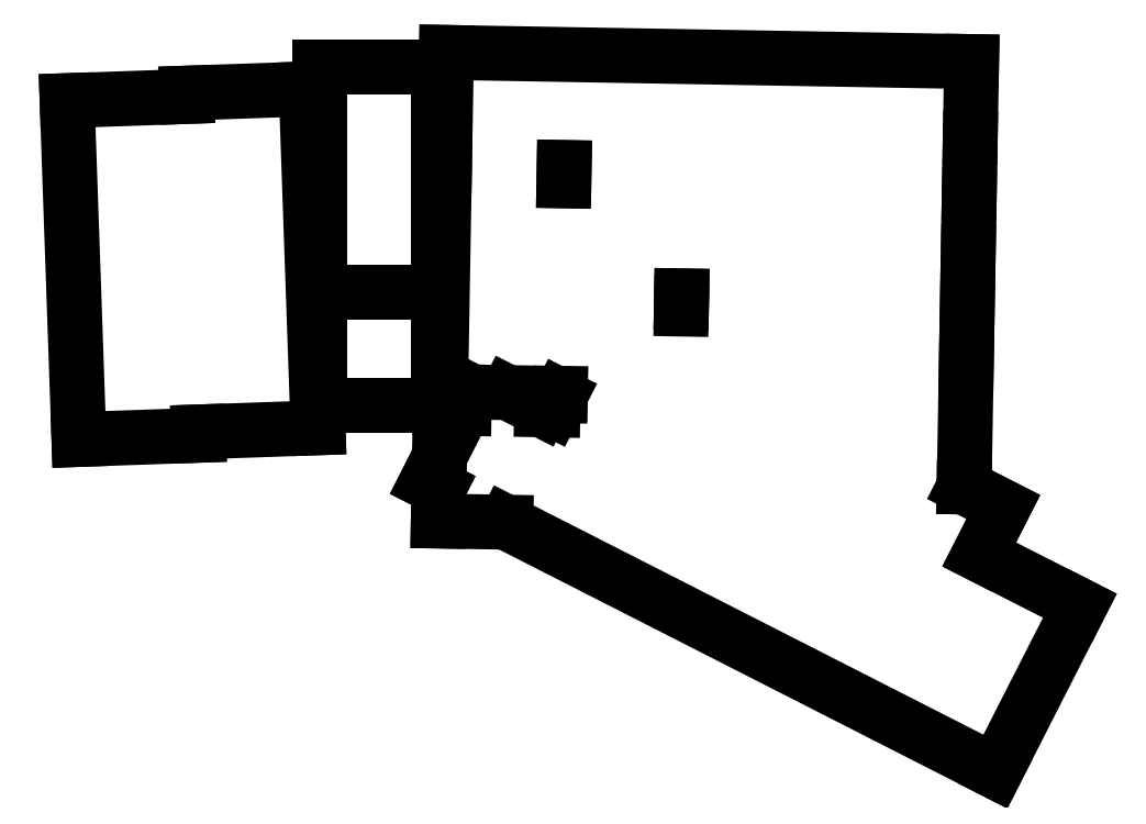
<metadata>
{"format":"dxf","ext":"dxf","renderer":"ezdxf+matplotlib","layout":"modelspace","background":"white","min_lineweight":24,"dpi":150}
</metadata>
<code>
0
SECTION
2
ENTITIES
0
LINE
8
0
10
-9.291
20
8.181
11
8.698
21
8.809
0
LINE
8
0
10
8.698
20
8.809
11
8.68
21
9.309
0
LINE
8
0
10
-11.07
20
59.15
11
-9.291
21
8.181
0
LINE
8
0
10
6.918
20
59.78
11
-11.07
21
59.15
0
LINE
8
0
10
8.68
20
9.309
11
26.67
21
9.937
0
LINE
8
0
10
24.89
20
60.91
11
26.67
21
9.937
0
LINE
8
0
10
24.89
20
60.91
11
6.901
21
60.28
0
LINE
8
0
10
6.901
20
60.28
11
6.918
21
59.78
0
LINE
8
0
10
26.86
20
13.25
11
44.86
21
13.25
0
LINE
8
0
10
44.86
20
13.25
11
44.86
21
30.25
0
LINE
8
0
10
26.86
20
30.25
11
44.86
21
30.25
0
LINE
8
0
10
26.86
20
30.25
11
26.86
21
13.25
0
LINE
8
0
10
44.86
20
30.25
11
44.86
21
64.25
0
LINE
8
0
10
26.86
20
30.25
11
26.86
21
64.25
0
LINE
8
0
10
44.86
20
64.25
11
26.86
21
64.25
0
LINE
8
0
10
44.77
20
-4.087
11
54.93
21
-4.264
0
LINE
8
0
10
62
20
12.61
11
60.29
21
12.64
0
LINE
8
0
10
48.65
20
12.85
11
45.06
21
12.91
0
LINE
8
0
10
45.06
20
12.91
11
44.93
21
5.545
0
LINE
8
0
10
44.85
20
0.8724
11
44.77
21
-4.087
0
LINE
8
0
10
45.11
20
15.41
11
49.92
21
15.33
0
LINE
8
0
10
55.21
20
15.23
11
63.1
21
15.1
0
LINE
8
0
10
45.11
20
15.41
11
45.7
21
49.4
0
LINE
8
0
10
63.66
20
47.09
11
63.7
21
49.09
0
LINE
8
0
10
46
20
66.4
11
125
21
65.02
0
LINE
8
0
10
46
20
66.4
11
45.7
21
49.4
0
LINE
8
0
10
81.34
20
28.78
11
81.36
21
29.78
0
LINE
8
0
10
81.33
20
27.8
11
81.34
21
28.78
0
LINE
8
0
10
63.1
20
15.1
11
63.1
21
14.76
0
LINE
8
0
10
63.7
20
49.09
11
63.66
21
47.09
0
LINE
8
0
10
124.3
20
28.03
11
124.2
21
19.53
0
LINE
8
0
10
124.2
20
19.53
11
123.9
21
1.033
0
LINE
8
0
10
123.9
20
1.033
11
123.8
21
1.034
0
LINE
8
0
10
81.36
20
29.78
11
81.34
21
28.78
0
LINE
8
0
10
124.6
20
45.03
11
124.5
21
36.53
0
LINE
8
0
10
124.5
20
36.53
11
124.3
21
28.03
0
LINE
8
0
10
125
20
65.02
11
124.8
21
53.53
0
LINE
8
0
10
124.8
20
53.53
11
124.6
21
45.03
0
LINE
8
0
10
62
20
12.61
11
63.1
21
14.76
0
LINE
8
0
10
123.8
20
1.034
11
129.8
21
-1.987
0
LINE
8
0
10
129.8
20
-1.987
11
126.1
21
-9.115
0
LINE
8
0
10
54.93
20
-4.264
11
128.6
21
-41.78
0
LINE
8
0
10
44.85
20
0.8724
11
43.03
21
1.802
0
LINE
8
0
10
43.03
20
1.802
11
44.93
21
5.545
0
LINE
8
0
10
55.21
20
15.23
11
60.29
21
12.64
0
LINE
8
0
10
48.65
20
12.85
11
49.92
21
15.33
0
LINE
8
0
10
128.6
20
-41.78
11
141.3
21
-16.83
0
LINE
8
0
10
126.1
20
-9.115
11
141.3
21
-16.83
0
ENDSEC
0
EOF

</code>
